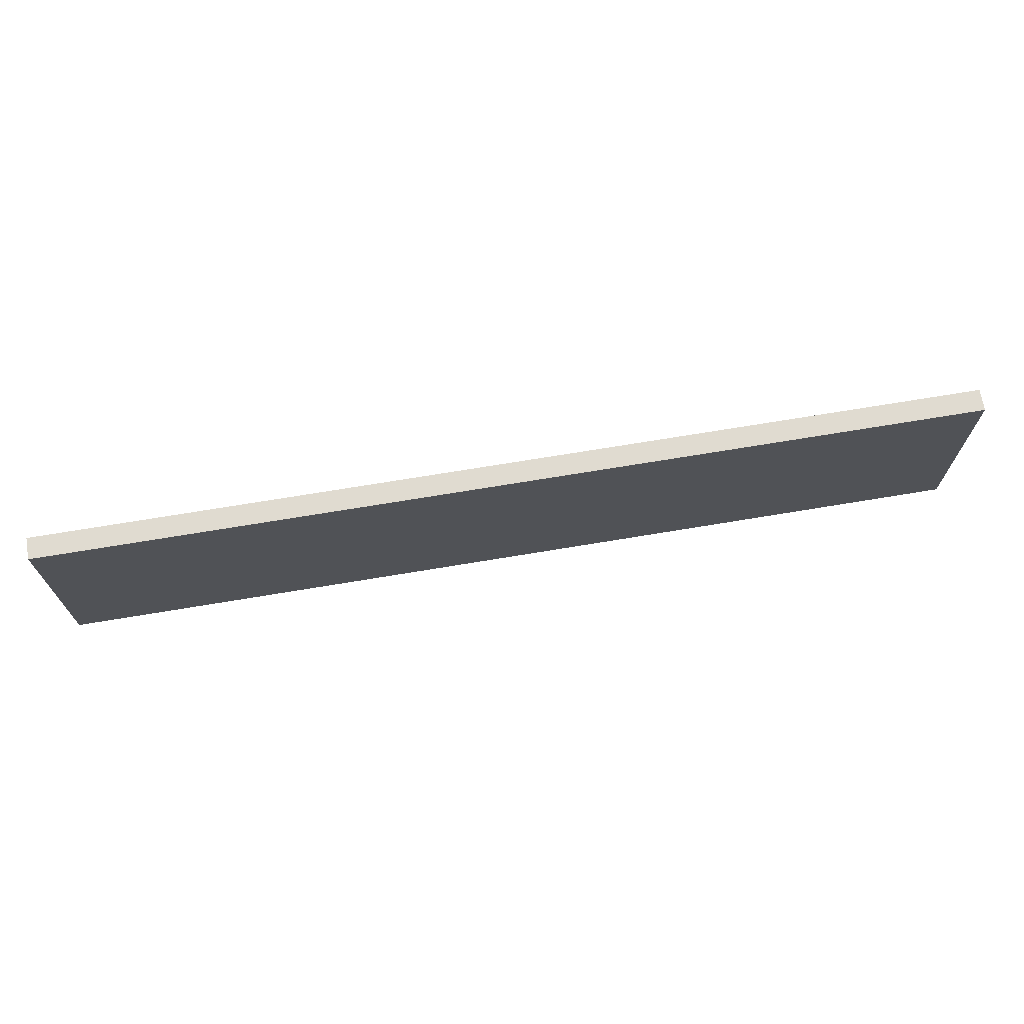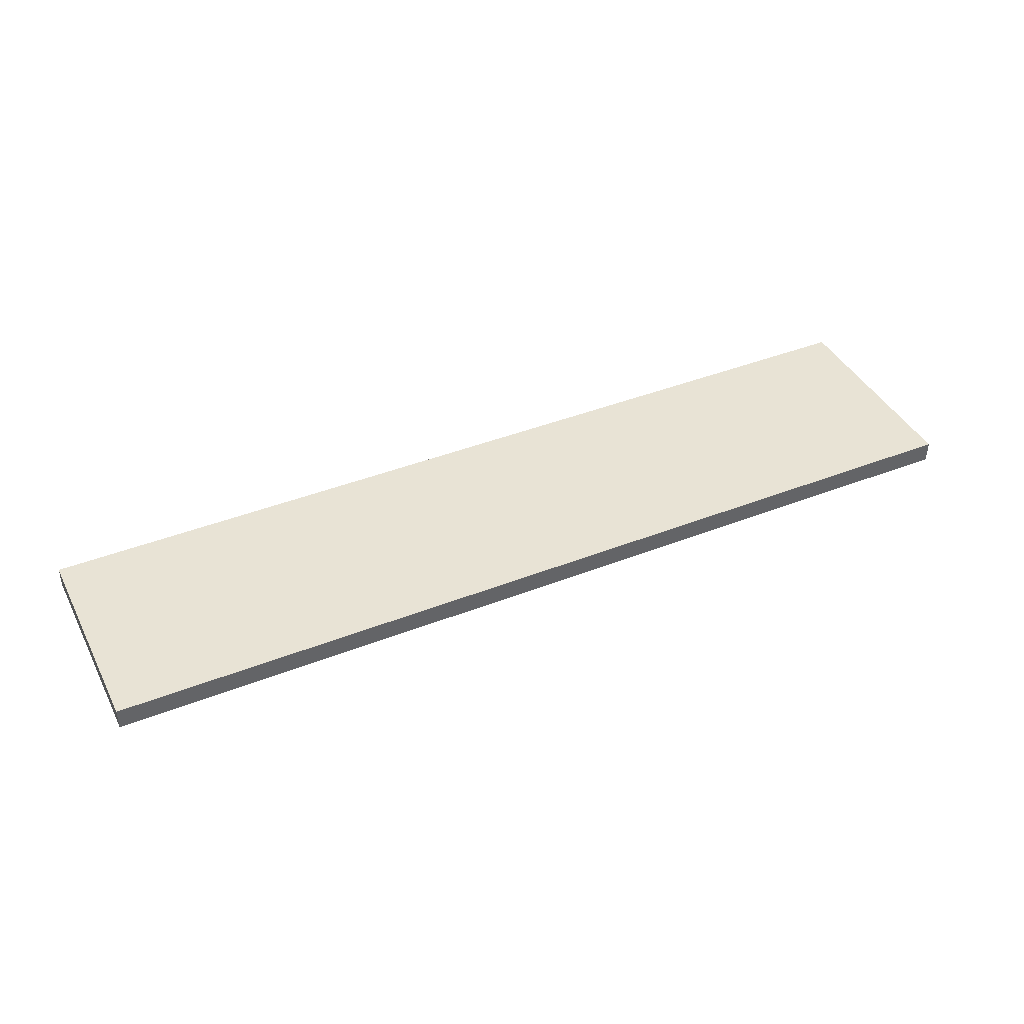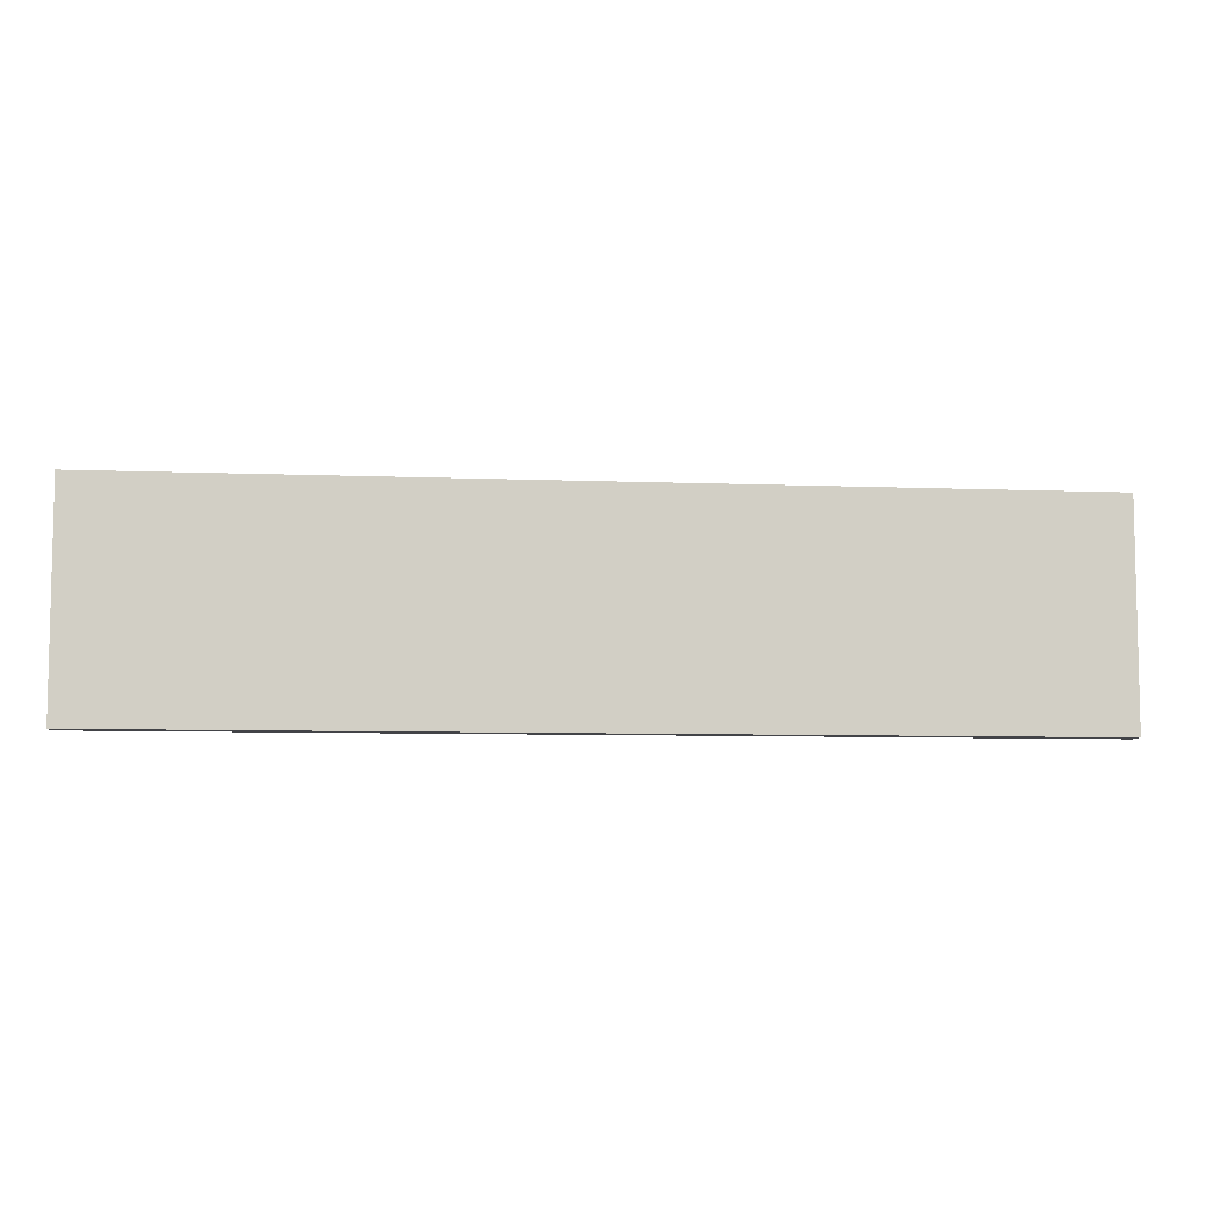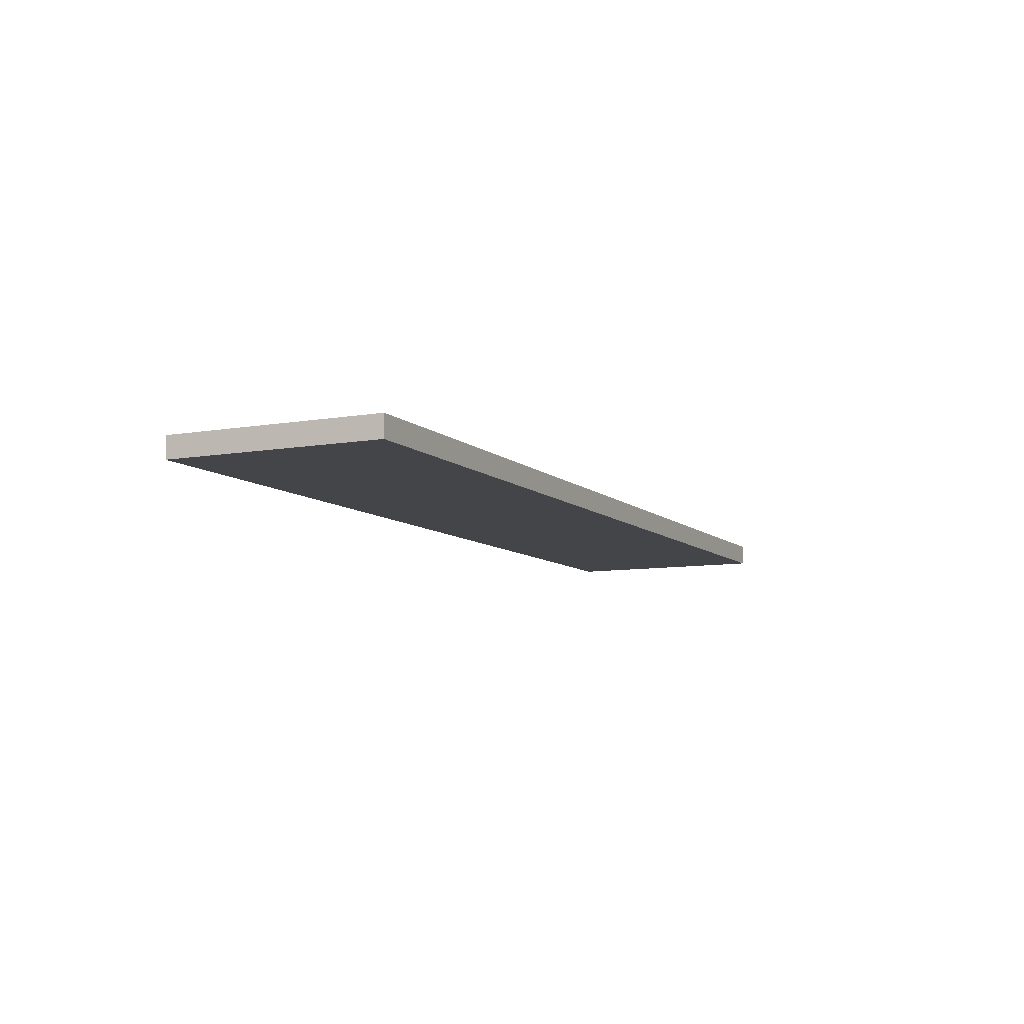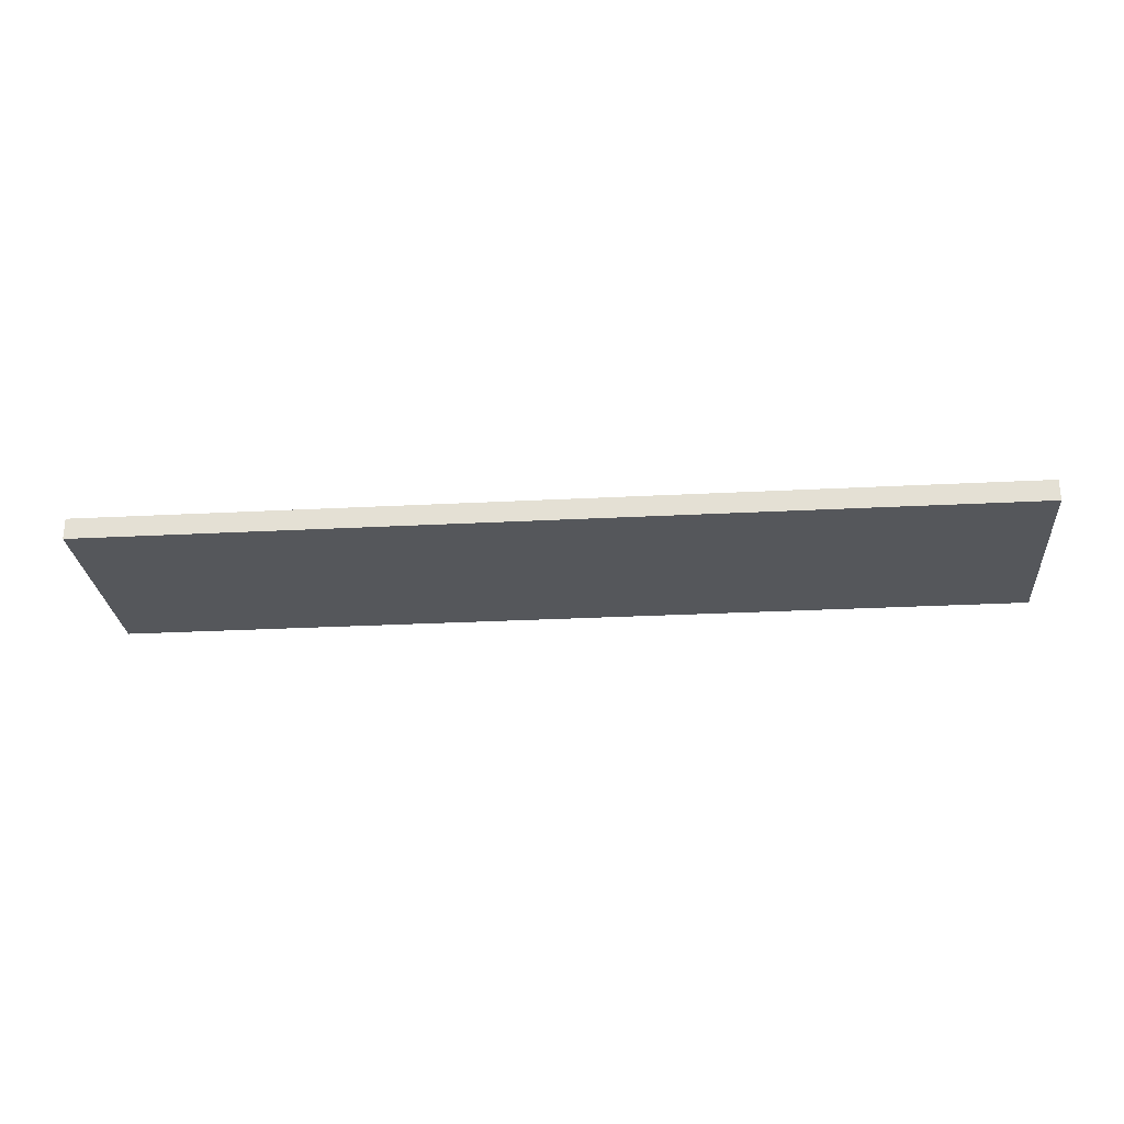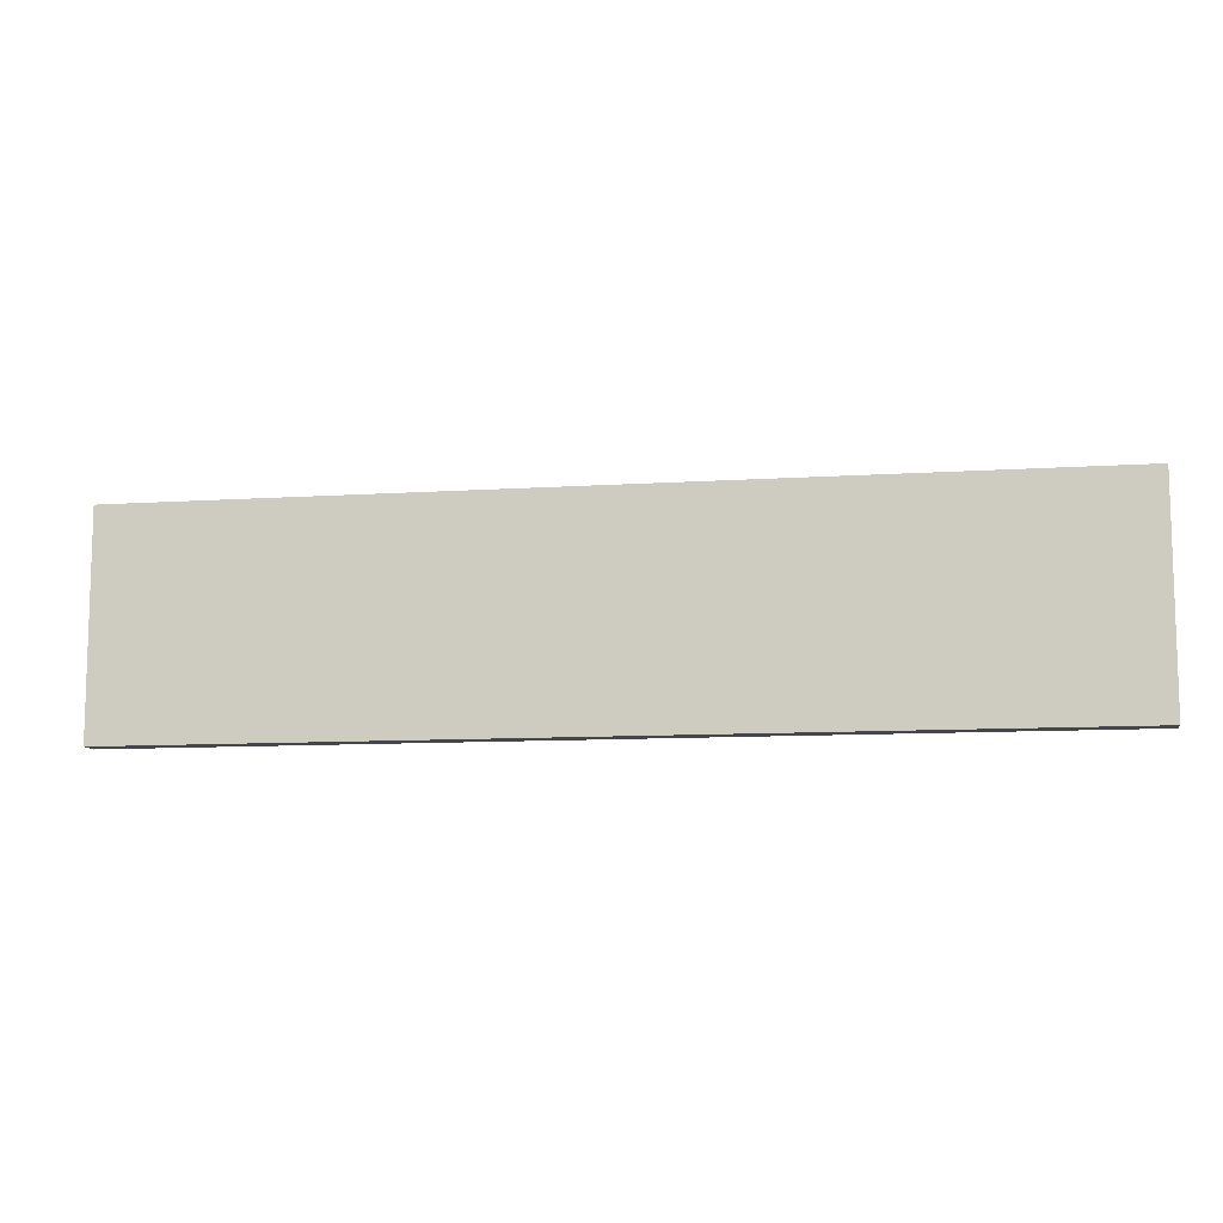
<metadata>
{"format":"obj","ext":"obj","renderer":"f3d","projection":"perspective","resolution":1024,"background":"white","views":[{"elev":69.8,"azim":-9.5,"up":"+Y"},{"elev":41.3,"azim":154.5,"up":"+Z"},{"elev":-7.4,"azim":173.5,"up":"+Y"},{"elev":-8.6,"azim":115.6,"up":"+Z"},{"elev":-26.8,"azim":-175.3,"up":"+Z"},{"elev":-10.1,"azim":-170.6,"up":"+Y"}]}
</metadata>
<code>
o db1f_1_1/db1f_1/mesh16/mesh16-geometry#mesh16-geometry
v -0.5574 0.5097 0.5396
v 0.5382 0.2549 0.5396
v -0.5574 0.2549 0.5396
v 0.5382 0.5097 0.5396
v -0.5574 0.2549 0.5651
v 0.5382 0.5097 0.5651
v 0.5382 0.2549 0.5651
v -0.5574 0.5097 0.5651
f 1 2 3
f 2 1 4
f 3 2 1
f 4 1 2
f 2 5 3
f 3 5 2
f 5 1 3
f 3 1 5
f 1 6 4
f 4 6 1
f 6 2 4
f 4 2 6
f 5 2 7
f 7 2 5
f 1 5 8
f 8 5 1
f 6 1 8
f 8 1 6
f 2 6 7
f 7 6 2
f 6 5 7
f 7 5 6
f 5 6 8
f 8 6 5

</code>
